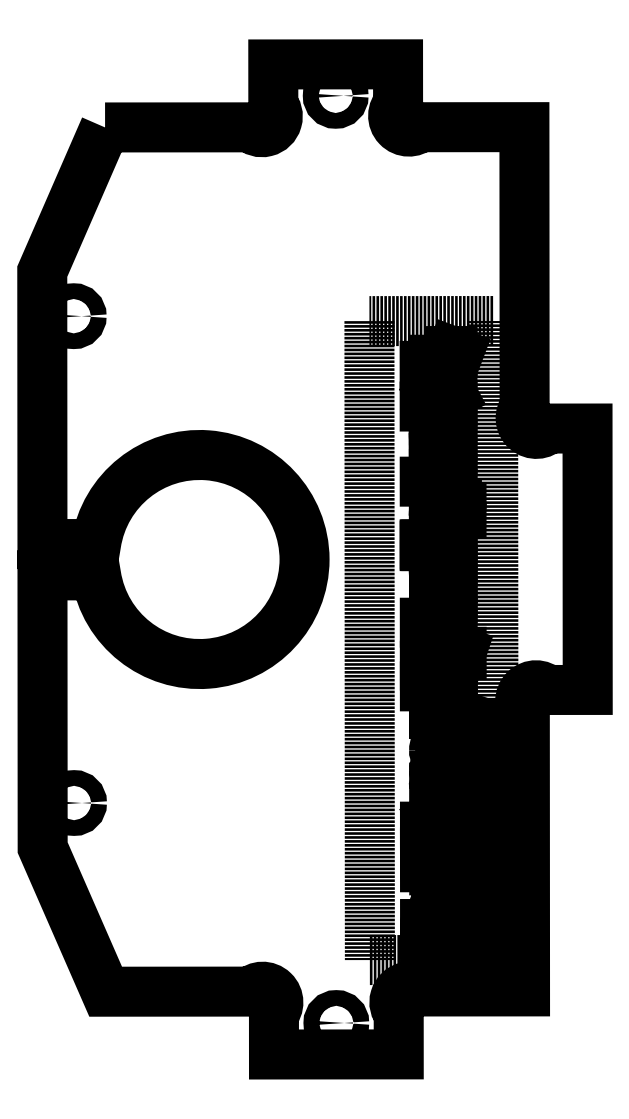
<metadata>
{"format":"dxf","ext":"dxf","renderer":"ezdxf+matplotlib","layout":"modelspace","background":"white","min_lineweight":24,"dpi":150}
</metadata>
<code>
0
SECTION
2
ENTITIES
0
LWPOLYLINE
8
0
90
29
70
1
43
0
10
-437.5
20
194.4
10
-449.5
20
166.8
10
-449.4
20
114.9
10
-439.2
20
114.9
42
-0.9252
10
-399.4
20
111.9
42
-0.924
10
-439.2
20
108.9
10
-449.4
20
108.9
10
-449.4
20
56.97
10
-437.4
20
29.48
10
-409.6
20
29.5
42
-1
10
-405.3
20
25.35
10
-405.3
20
17.5
10
-381.5
20
17.52
10
-381.5
20
25.41
42
-1
10
-377.1
20
29.52
10
-357.4
20
29.54
10
-357.4
20
82.82
42
-1
10
-353.2
20
87.04
10
-345.4
20
87.05
10
-345.5
20
136.9
10
-353
20
136.9
42
-1
10
-357.5
20
140.9
10
-357.5
20
194.4
10
-377.5
20
194.4
42
-1
10
-381.6
20
198.7
10
-381.6
20
206.4
10
-405.4
20
206.4
10
-405.4
20
198.5
42
-1
10
-409.7
20
194.4
0
CIRCLE
8
0
10
-443.4
20
65.48
30
0
40
1.5
210
1.183e-24
220
-1.694e-21
230
1
0
CIRCLE
8
0
10
-443.5
20
158.4
30
0
40
1.5
210
1.183e-24
220
-1.694e-21
230
1
0
CIRCLE
8
0
10
-393.5
20
200.4
30
-4.441e-15
40
1.5
210
1.183e-24
220
-1.694e-21
230
1
0
CIRCLE
8
0
10
-393.4
20
23.51
30
0
40
1.5
210
1.183e-24
220
-1.694e-21
230
1
0
LINE
8
1
10
-363.4
20
35.53
30
0
11
-363.5
21
157.4
31
0
0
LINE
8
1
10
-363.5
20
157.4
30
0
11
-387.1
21
157.4
31
0
0
LINE
8
1
10
-387.1
20
157.4
30
0
11
-387
21
35.52
31
0
0
LINE
8
1
10
-387
20
35.52
30
0
11
-363.4
21
35.53
31
0
0
LINE
8
0
10
-374.1
20
36.4
30
0
11
-374.1
21
37.87
31
0
0
LINE
8
0
10
-371.2
20
37.87
30
0
11
-371.2
21
36.41
31
0
0
LINE
8
0
10
-371.2
20
36.41
30
0
11
-376.5
21
36.4
31
0
0
LINE
8
0
10
-376.5
20
36.4
30
0
11
-376.5
21
37.86
31
0
0
ARC
8
0
10
-372.7
20
37.87
30
0
40
1.463
210
0
220
0
230
1
50
0.04
51
180
0
ARC
8
0
10
-375.3
20
37.87
30
0
40
1.17
210
0
220
0
230
1
50
0.04
51
180
0
LINE
8
0
10
-371.2
20
40.65
30
0
11
-371.2
21
42.11
31
0
0
LINE
8
0
10
-376.5
20
40.64
30
0
11
-376.5
21
42.4
31
0
0
LINE
8
0
10
-374.1
20
42.4
30
0
11
-374.1
21
41.23
31
0
0
ARC
8
0
10
-372.7
20
42.11
30
0
40
1.463
210
0
220
0
230
1
50
0.04
51
180
0
ARC
8
0
10
-375.3
20
42.4
30
0
40
1.17
210
0
220
0
230
1
50
0.04
51
180
0
LINE
8
0
10
-371.2
20
45.33
30
0
11
-371.2
21
45.03
31
0
0
LINE
8
0
10
-371.2
20
45.03
30
0
11
-371.5
21
45.03
31
0
0
LINE
8
0
10
-371.5
20
45.03
30
0
11
-371.5
21
45.33
31
0
0
LINE
8
0
10
-371.5
20
45.33
30
0
11
-371.2
21
45.33
31
0
0
LINE
8
0
10
-371.2
20
45.33
30
0
11
-370
21
44.89
31
0
0
LINE
8
0
10
-372.7
20
51.03
30
0
11
-373.2
21
49.57
31
0
0
ARC
8
0
10
-374
20
49.81
30
0
40
0.7516
210
0
220
0
230
1
50
175.9
51
341.5
0
ARC
8
0
10
-372
20
49.95
30
0
40
2.718
210
0
220
0
230
1
50
153.2
51
181.9
0
ARC
8
0
10
-372
20
50.79
30
0
40
0.7525
210
0
220
0
230
1
50
-3.578
51
161
0
ARC
8
0
10
-374.3
20
50.47
30
0
40
3.109
210
0
220
0
230
1
50
-25.51
51
4.984
0
LINE
8
0
10
-374.7
20
52.64
30
0
11
-374.7
21
54.39
31
0
0
LINE
8
0
10
-376.5
20
53.22
30
0
11
-372.1
21
53.22
31
0
0
LINE
8
0
10
-371.2
20
54.1
30
0
11
-371.2
21
54.39
31
0
0
ARC
8
0
10
-372
20
54
30
0
40
0.7793
210
0
220
0
230
1
50
-97.73
51
7.809
0
LINE
8
0
10
-371.2
20
55.86
30
0
11
-374.7
21
55.85
31
0
0
LINE
8
0
10
-376.2
20
55.71
30
0
11
-376.5
21
55.71
31
0
0
LINE
8
0
10
-376.5
20
55.71
30
0
11
-376.5
21
56
31
0
0
LINE
8
0
10
-376.5
20
56
30
0
11
-376.2
21
56
31
0
0
LINE
8
0
10
-376.2
20
56
30
0
11
-376.2
21
55.71
31
0
0
LINE
8
0
10
-371.2
20
59.51
30
0
11
-371.2
21
58.34
31
0
0
LINE
8
0
10
-372.1
20
57.47
30
0
11
-373.8
21
57.46
31
0
0
LINE
8
0
10
-374.7
20
58.34
30
0
11
-374.7
21
59.51
31
0
0
ARC
8
0
10
-372
20
58.24
30
0
40
0.7793
210
0
220
0
230
1
50
-97.73
51
7.809
0
ARC
8
0
10
-373.9
20
58.24
30
0
40
0.7793
210
0
220
0
230
1
50
172.3
51
277.8
0
LINE
8
0
10
-371.2
20
60.98
30
0
11
-376.5
21
60.97
31
0
0
LINE
8
0
10
-374.7
20
63.31
30
0
11
-373
21
60.97
31
0
0
LINE
8
0
10
-371.2
20
63.32
30
0
11
-373.7
21
62
31
0
0
LINE
8
0
10
-373.3
20
69.31
30
0
11
-373.3
21
67.99
31
0
0
LINE
8
0
10
-371.2
20
68
30
0
11
-371.2
21
69.31
31
0
0
LINE
8
0
10
-371.2
20
69.31
30
0
11
-373.8
21
69.31
31
0
0
LINE
8
0
10
-374.7
20
68.43
30
0
11
-374.7
21
67.26
31
0
0
ARC
8
0
10
-372.2
20
68
30
0
40
1.024
210
0
220
0
230
1
50
-180
51
0.04
0
ARC
8
0
10
-374
20
68.54
30
0
40
0.7793
210
0
220
0
230
1
50
82.27
51
187.8
0
LINE
8
0
10
-372.7
20
72.82
30
0
11
-373.3
21
71.36
31
0
0
ARC
8
0
10
-374
20
71.6
30
0
40
0.7516
210
0
220
0
230
1
50
175.9
51
341.5
0
ARC
8
0
10
-372
20
71.74
30
0
40
2.718
210
0
220
0
230
1
50
153.2
51
181.9
0
ARC
8
0
10
-372
20
72.58
30
0
40
0.7525
210
0
220
0
230
1
50
-3.578
51
161
0
ARC
8
0
10
-374.3
20
72.26
30
0
40
3.109
210
0
220
0
230
1
50
-25.51
51
4.984
0
LINE
8
0
10
-372.7
20
76.62
30
0
11
-373.3
21
75.16
31
0
0
ARC
8
0
10
-374
20
75.4
30
0
40
0.7516
210
0
220
0
230
1
50
175.9
51
341.5
0
ARC
8
0
10
-372
20
75.54
30
0
40
2.718
210
0
220
0
230
1
50
153.2
51
181.9
0
ARC
8
0
10
-372
20
76.38
30
0
40
0.7525
210
0
220
0
230
1
50
-3.578
51
161
0
ARC
8
0
10
-374.3
20
76.06
30
0
40
3.109
210
0
220
0
230
1
50
-25.51
51
4.984
0
LINE
8
0
10
-371.2
20
80.87
30
0
11
-371.2
21
79.4
31
0
0
LINE
8
0
10
-372.1
20
78.53
30
0
11
-373.6
21
78.52
31
0
0
LINE
8
0
10
-373.6
20
80.86
30
0
11
-373
21
80.86
31
0
0
LINE
8
0
10
-373
20
80.86
30
0
11
-373
21
78.52
31
0
0
ARC
8
0
10
-372
20
79.3
30
0
40
0.7793
210
0
220
0
230
1
50
-97.73
51
7.809
0
ARC
8
0
10
-373.6
20
79.69
30
0
40
1.17
210
0
220
0
230
1
50
90.04
51
270
0
LINE
8
0
10
-371.2
20
82.47
30
0
11
-374.7
21
82.47
31
0
0
LINE
8
0
10
-374.7
20
82.47
30
0
11
-374.7
21
85.1
31
0
0
LINE
8
0
10
-373.9
20
85.98
30
0
11
-371.2
21
85.98
31
0
0
LINE
8
0
10
-371.2
20
84.23
30
0
11
-374.7
21
84.23
31
0
0
ARC
8
0
10
-374
20
85.21
30
0
40
0.7793
210
0
220
0
230
1
50
82.27
51
187.8
0
LINE
8
0
10
-376.5
20
87.74
30
0
11
-371.2
21
87.74
31
0
0
LINE
8
0
10
-371.2
20
87.74
30
0
11
-371.2
21
89.2
31
0
0
LINE
8
0
10
-372.1
20
90.08
30
0
11
-373.9
21
90.08
31
0
0
LINE
8
0
10
-374.7
20
89.2
30
0
11
-374.7
21
87.74
31
0
0
ARC
8
0
10
-372
20
89.31
30
0
40
0.7793
210
0
220
0
230
1
50
-7.729
51
97.81
0
ARC
8
0
10
-374
20
89.31
30
0
40
0.7793
210
0
220
0
230
1
50
82.27
51
187.8
0
LINE
8
0
10
-376.5
20
91.68
30
0
11
-372.1
21
91.69
31
0
0
ARC
8
0
10
-372
20
92.46
30
0
40
0.7793
210
0
220
0
230
1
50
-97.73
51
7.809
0
LINE
8
0
10
-369.5
20
93.74
30
0
11
-369.5
21
94.32
31
0
0
LINE
8
0
10
-369.5
20
94.32
30
0
11
-374.7
21
96.07
31
0
0
LINE
8
0
10
-374.7
20
93.73
30
0
11
-371.2
21
94.91
31
0
0
LINE
8
0
10
-376.5
20
99.87
30
0
11
-371.2
21
99.88
31
0
0
LINE
8
0
10
-371.2
20
99.88
30
0
11
-371.2
21
101.3
31
0
0
LINE
8
0
10
-372.1
20
102.2
30
0
11
-373.9
21
102.2
31
0
0
LINE
8
0
10
-374.7
20
101.3
30
0
11
-374.7
21
99.88
31
0
0
ARC
8
0
10
-372
20
101.4
30
0
40
0.7793
210
0
220
0
230
1
50
-7.729
51
97.81
0
ARC
8
0
10
-374
20
101.4
30
0
40
0.7793
210
0
220
0
230
1
50
82.27
51
187.8
0
LINE
8
0
10
-371.2
20
106
30
0
11
-371.2
21
104.6
31
0
0
LINE
8
0
10
-372.1
20
103.7
30
0
11
-373.6
21
103.7
31
0
0
LINE
8
0
10
-373.6
20
106
30
0
11
-373
21
106
31
0
0
LINE
8
0
10
-373
20
106
30
0
11
-373
21
103.7
31
0
0
ARC
8
0
10
-372
20
104.5
30
0
40
0.7793
210
0
220
0
230
1
50
-97.73
51
7.809
0
ARC
8
0
10
-373.6
20
104.8
30
0
40
1.17
210
0
220
0
230
1
50
90.04
51
270
0
LINE
8
0
10
-373.3
20
109.8
30
0
11
-373.3
21
108.5
31
0
0
LINE
8
0
10
-371.2
20
108.5
30
0
11
-371.2
21
109.8
31
0
0
LINE
8
0
10
-371.2
20
109.8
30
0
11
-373.9
21
109.8
31
0
0
LINE
8
0
10
-374.8
20
108.9
30
0
11
-374.8
21
107.8
31
0
0
ARC
8
0
10
-372.3
20
108.5
30
0
40
1.024
210
0
220
0
230
1
50
-180
51
0.04
0
ARC
8
0
10
-374
20
109
30
0
40
0.7793
210
0
220
0
230
1
50
82.27
51
187.8
0
LINE
8
0
10
-371.2
20
111.6
30
0
11
-374.8
21
111.6
31
0
0
LINE
8
0
10
-374.8
20
111.6
30
0
11
-374.8
21
113.3
31
0
0
LINE
8
0
10
-374.8
20
113.3
30
0
11
-374.2
21
113.3
31
0
0
LINE
8
0
10
-371.2
20
114.6
30
0
11
-374.8
21
114.6
31
0
0
LINE
8
0
10
-376.2
20
114.5
30
0
11
-376.5
21
114.5
31
0
0
LINE
8
0
10
-376.5
20
114.5
30
0
11
-376.5
21
114.8
31
0
0
LINE
8
0
10
-376.5
20
114.8
30
0
11
-376.2
21
114.8
31
0
0
LINE
8
0
10
-376.2
20
114.8
30
0
11
-376.2
21
114.5
31
0
0
LINE
8
0
10
-371.2
20
116.4
30
0
11
-374.8
21
116.4
31
0
0
LINE
8
0
10
-374.8
20
116.4
30
0
11
-374.8
21
117.9
31
0
0
LINE
8
0
10
-373.9
20
118.7
30
0
11
-371.2
21
118.7
31
0
0
ARC
8
0
10
-374
20
118
30
0
40
0.7793
210
0
220
0
230
1
50
82.27
51
187.8
0
LINE
8
0
10
-371.3
20
122.7
30
0
11
-371.3
21
121.2
31
0
0
LINE
8
0
10
-372.1
20
120.4
30
0
11
-373.9
21
120.4
31
0
0
LINE
8
0
10
-374.8
20
121.2
30
0
11
-374.8
21
122.7
31
0
0
LINE
8
0
10
-374.8
20
122.7
30
0
11
-370.4
21
122.7
31
0
0
LINE
8
0
10
-369.5
20
121.8
30
0
11
-369.5
21
120.6
31
0
0
ARC
8
0
10
-372
20
121.1
30
0
40
0.7793
210
0
220
0
230
1
50
-97.73
51
7.809
0
ARC
8
0
10
-374
20
121.1
30
0
40
0.7793
210
0
220
0
230
1
50
172.3
51
277.8
0
ARC
8
0
10
-370.3
20
121.9
30
0
40
0.7793
210
0
220
0
230
1
50
-7.729
51
97.81
0
LINE
8
0
10
-376.5
20
126.8
30
0
11
-371.3
21
126.8
31
0
0
LINE
8
0
10
-371.3
20
126.8
30
0
11
-371.3
21
128.3
31
0
0
LINE
8
0
10
-372.1
20
129.1
30
0
11
-373.9
21
129.1
31
0
0
LINE
8
0
10
-374.8
20
128.2
30
0
11
-374.8
21
126.8
31
0
0
ARC
8
0
10
-372
20
128.4
30
0
40
0.7793
210
0
220
0
230
1
50
-7.729
51
97.81
0
ARC
8
0
10
-374
20
128.4
30
0
40
0.7793
210
0
220
0
230
1
50
82.27
51
187.8
0
LINE
8
0
10
-371.3
20
130.7
30
0
11
-374.8
21
130.7
31
0
0
LINE
8
0
10
-374.8
20
130.7
30
0
11
-374.8
21
132.5
31
0
0
LINE
8
0
10
-374.8
20
132.5
30
0
11
-374.2
21
132.5
31
0
0
LINE
8
0
10
-373.3
20
136
30
0
11
-373.3
21
134.7
31
0
0
LINE
8
0
10
-371.3
20
134.7
30
0
11
-371.3
21
136
31
0
0
LINE
8
0
10
-371.3
20
136
30
0
11
-373.9
21
136
31
0
0
LINE
8
0
10
-374.8
20
135.1
30
0
11
-374.8
21
134
31
0
0
ARC
8
0
10
-372.3
20
134.7
30
0
40
1.024
210
0
220
0
230
1
50
-180
51
0.04
0
ARC
8
0
10
-374
20
135.2
30
0
40
0.7793
210
0
220
0
230
1
50
82.27
51
187.8
0
LINE
8
0
10
-371.3
20
139.7
30
0
11
-371.3
21
138.5
31
0
0
LINE
8
0
10
-372.1
20
137.6
30
0
11
-373.9
21
137.6
31
0
0
LINE
8
0
10
-374.8
20
138.5
30
0
11
-374.8
21
139.7
31
0
0
ARC
8
0
10
-372
20
138.4
30
0
40
0.7793
210
0
220
0
230
1
50
-97.73
51
7.809
0
ARC
8
0
10
-374
20
138.4
30
0
40
0.7793
210
0
220
0
230
1
50
172.3
51
277.8
0
LINE
8
0
10
-371.3
20
141.1
30
0
11
-376.5
21
141.1
31
0
0
LINE
8
0
10
-374.8
20
143.5
30
0
11
-373
21
141.1
31
0
0
LINE
8
0
10
-371.3
20
143.5
30
0
11
-373.8
21
142.1
31
0
0
LINE
8
0
10
-371.3
20
147.1
30
0
11
-371.3
21
145.7
31
0
0
LINE
8
0
10
-372.1
20
144.8
30
0
11
-373.6
21
144.8
31
0
0
LINE
8
0
10
-373.6
20
147.1
30
0
11
-373
21
147.1
31
0
0
LINE
8
0
10
-373
20
147.1
30
0
11
-373
21
144.8
31
0
0
ARC
8
0
10
-372
20
145.5
30
0
40
0.7793
210
0
220
0
230
1
50
-97.73
51
7.809
0
ARC
8
0
10
-373.6
20
145.9
30
0
40
1.17
210
0
220
0
230
1
50
90.04
51
270
0
LINE
8
0
10
-374.8
20
148.3
30
0
11
-374.8
21
150
31
0
0
LINE
8
0
10
-376.5
20
148.9
30
0
11
-372.1
21
148.9
31
0
0
LINE
8
0
10
-371.3
20
149.7
30
0
11
-371.3
21
150
31
0
0
ARC
8
0
10
-372
20
149.6
30
0
40
0.7793
210
0
220
0
230
1
50
-97.73
51
7.809
0
LINE
8
0
10
-371.3
20
151.7
30
0
11
-371.3
21
151.4
31
0
0
LINE
8
0
10
-371.3
20
151.4
30
0
11
-371.6
21
151.4
31
0
0
LINE
8
0
10
-371.6
20
151.4
30
0
11
-371.6
21
151.7
31
0
0
LINE
8
0
10
-371.6
20
151.7
30
0
11
-371.3
21
151.7
31
0
0
LINE
8
0
10
-371.3
20
151.7
30
0
11
-370.1
21
151.2
31
0
0
LINE
8
0
10
-366.3
20
38.75
30
0
11
-363.4
21
36.27
31
0
0
LINE
8
0
10
-363.4
20
36.27
30
0
11
-363.4
21
39.19
31
0
0
ARC
8
0
10
-367.5
20
38.03
30
0
40
1.169
210
0
220
0
230
1
50
82.27
51
187.8
0
ARC
8
0
10
-367.2
20
37.69
30
0
40
1.459
210
0
220
0
230
1
50
173.1
51
259
0
ARC
8
0
10
-367.2
20
38.02
30
0
40
1.175
210
0
220
0
230
1
50
38.56
51
95.13
0
LINE
8
0
10
-363.4
20
42.85
30
0
11
-366.9
21
45.18
31
0
0
LINE
8
0
10
-366.9
20
42.84
30
0
11
-363.4
21
45.19
31
0
0
LINE
8
0
10
-367.5
20
48.84
30
0
11
-368.7
21
50.3
31
0
0
LINE
8
0
10
-368.7
20
50.3
30
0
11
-363.4
21
50.31
31
0
0
LINE
8
0
10
-363.4
20
48.84
30
0
11
-363.4
21
51.77
31
0
0
LINE
8
0
10
-366.3
20
55.71
30
0
11
-363.4
21
53.23
31
0
0
LINE
8
0
10
-363.4
20
53.23
30
0
11
-363.4
21
56.16
31
0
0
ARC
8
0
10
-367.5
20
54.99
30
0
40
1.169
210
0
220
0
230
1
50
82.27
51
187.8
0
ARC
8
0
10
-367.2
20
54.66
30
0
40
1.459
210
0
220
0
230
1
50
173.1
51
259
0
ARC
8
0
10
-367.2
20
54.98
30
0
40
1.175
210
0
220
0
230
1
50
38.56
51
95.13
0
LINE
8
0
10
-363.4
20
60.1
30
0
11
-366.9
21
60.1
31
0
0
LINE
8
0
10
-366.9
20
60.1
30
0
11
-366.9
21
62.73
31
0
0
LINE
8
0
10
-366
20
63.61
30
0
11
-363.4
21
63.61
31
0
0
LINE
8
0
10
-363.4
20
61.86
30
0
11
-366.9
21
61.86
31
0
0
ARC
8
0
10
-366.1
20
62.84
30
0
40
0.7793
210
0
220
0
230
1
50
82.27
51
187.8
0
LINE
8
0
10
-363.4
20
65.37
30
0
11
-366.9
21
65.37
31
0
0
LINE
8
0
10
-366.9
20
65.37
30
0
11
-366.9
21
68
31
0
0
LINE
8
0
10
-366
20
68.88
30
0
11
-363.4
21
68.88
31
0
0
LINE
8
0
10
-363.4
20
67.12
30
0
11
-366.9
21
67.12
31
0
0
ARC
8
0
10
-366.2
20
68.1
30
0
40
0.7793
210
0
220
0
230
1
50
82.27
51
187.8
0
LINE
8
0
10
-361.7
20
72.98
30
0
11
-366.9
21
72.97
31
0
0
LINE
8
0
10
-366.9
20
72.97
30
0
11
-366.9
21
74.43
31
0
0
LINE
8
0
10
-366.1
20
75.31
30
0
11
-364.3
21
75.31
31
0
0
LINE
8
0
10
-363.4
20
74.44
30
0
11
-363.4
21
72.97
31
0
0
ARC
8
0
10
-366.2
20
74.54
30
0
40
0.7793
210
0
220
0
230
1
50
82.27
51
187.8
0
ARC
8
0
10
-364.2
20
74.54
30
0
40
0.7793
210
0
220
0
230
1
50
-7.729
51
97.81
0
LINE
8
0
10
-368.7
20
76.92
30
0
11
-364.3
21
76.92
31
0
0
ARC
8
0
10
-364.2
20
77.69
30
0
40
0.7793
210
0
220
0
230
1
50
-97.73
51
7.809
0
LINE
8
0
10
-361.7
20
78.97
30
0
11
-361.7
21
79.56
31
0
0
LINE
8
0
10
-361.7
20
79.56
30
0
11
-366.9
21
81.31
31
0
0
LINE
8
0
10
-366.9
20
78.97
30
0
11
-363.4
21
80.14
31
0
0
ENDSEC
0
EOF

</code>
